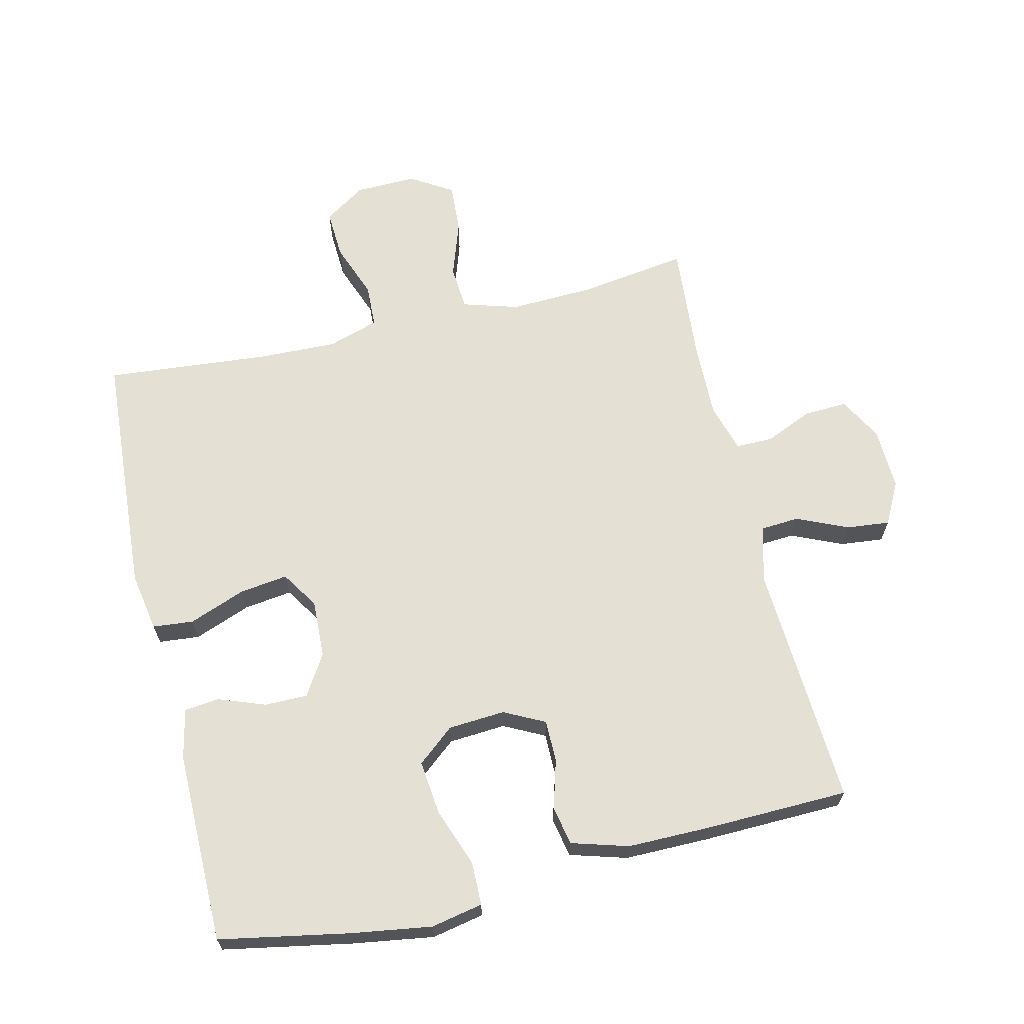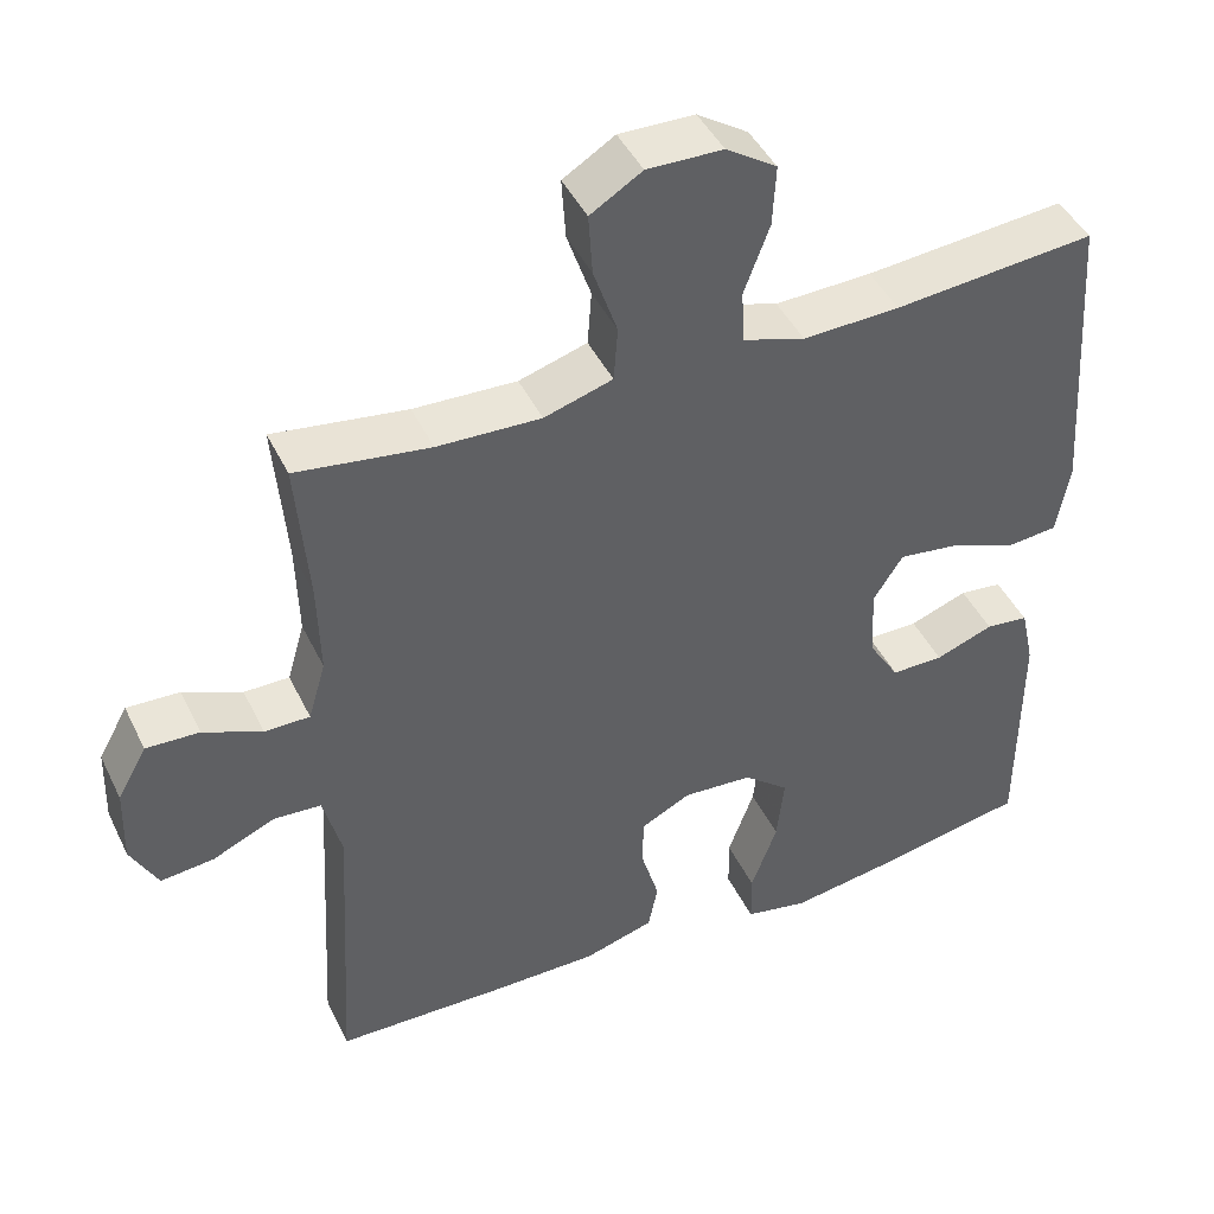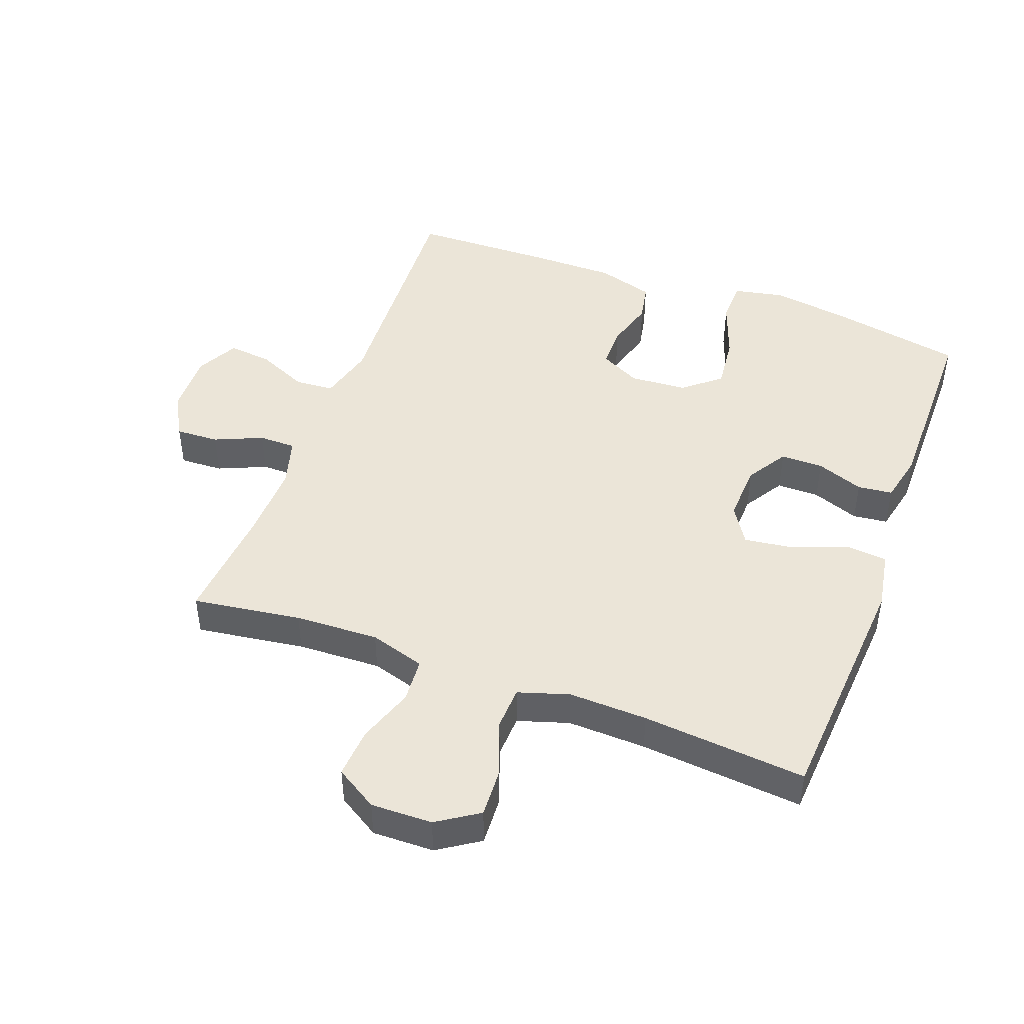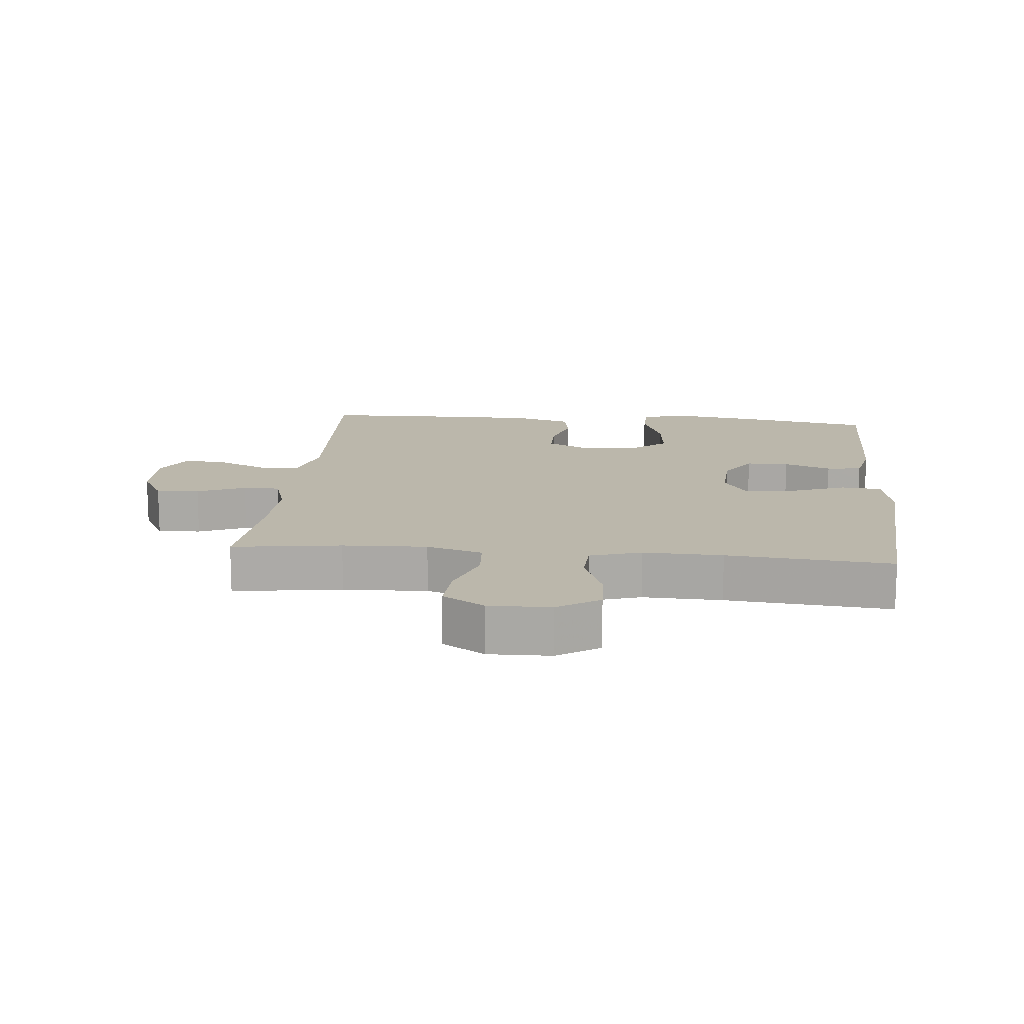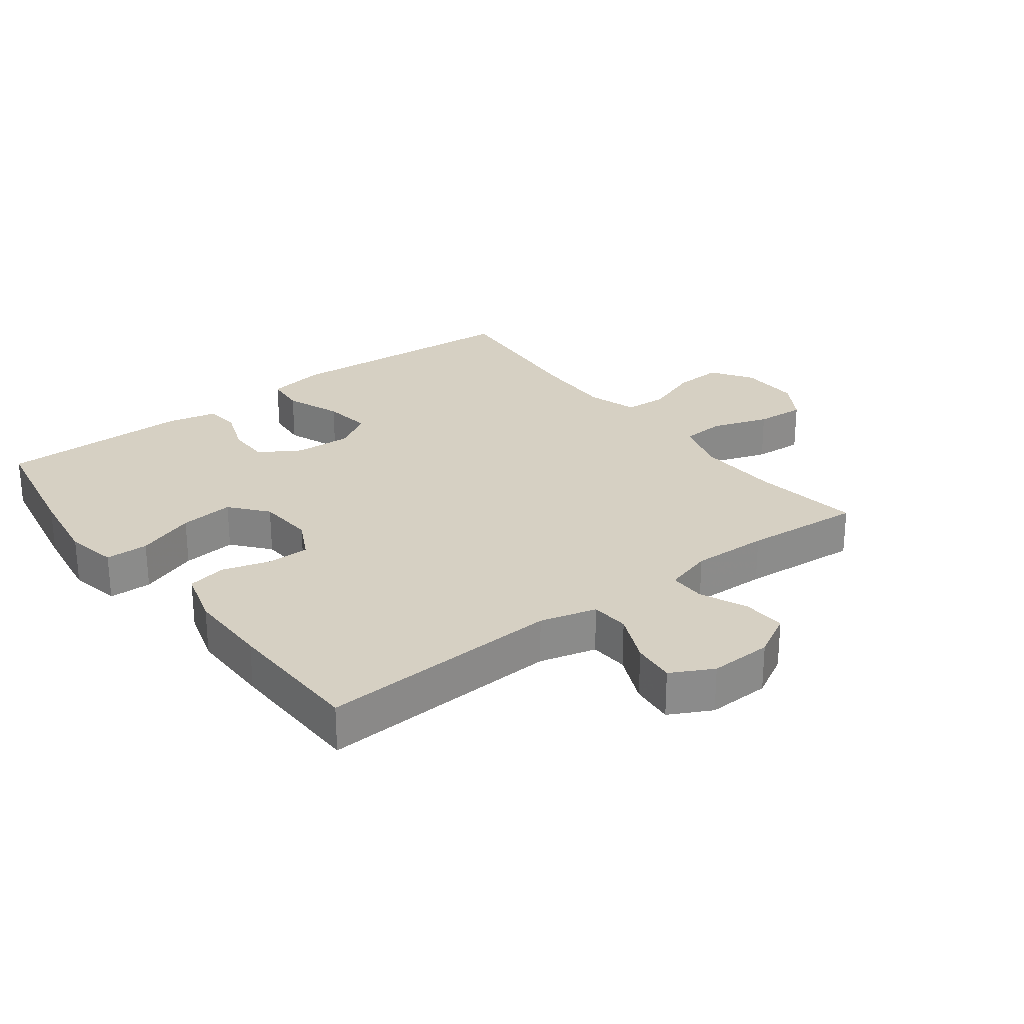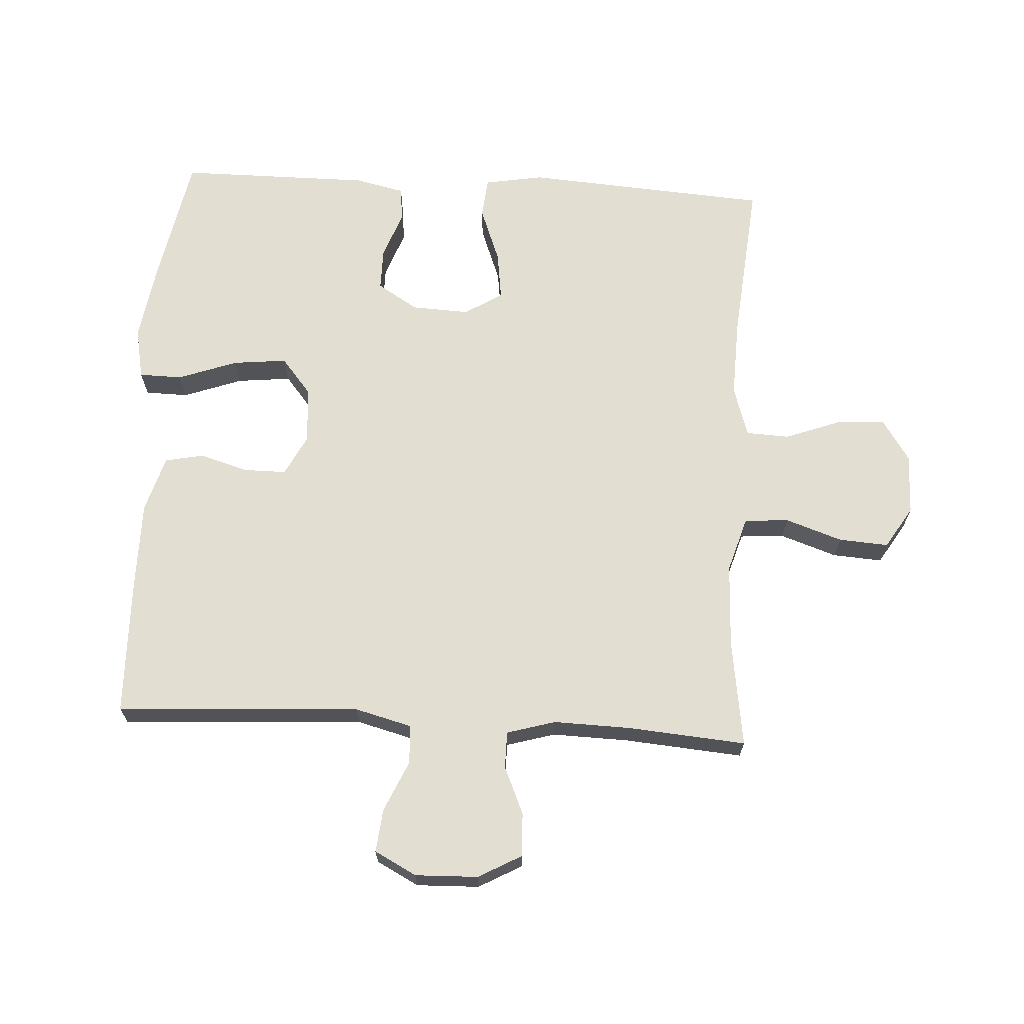
<metadata>
{"format":"obj","ext":"obj","renderer":"f3d","projection":"perspective","resolution":1024,"background":"white","views":[{"elev":65.8,"azim":166.6,"up":"+Y"},{"elev":44.5,"azim":-24.7,"up":"+Z"},{"elev":45.8,"azim":20.4,"up":"+Y"},{"elev":14.2,"azim":5.5,"up":"+Y"},{"elev":26.5,"azim":-127.3,"up":"+Y"},{"elev":67.4,"azim":-86.7,"up":"+Y"}]}
</metadata>
<code>
v 0.5 0.07 -0.5
v 0.299 0.07 -0.538
v 0.175 0.07 -0.557
v 0.095 0.07 -0.541
v 0.094 0.07 -0.474
v 0.127 0.07 -0.383
v 0.136 0.07 -0.299
v 0.079 0.07 -0.252
v -0.009 0.07 -0.246
v -0.072 0.07 -0.278
v -0.072 0.07 -0.343
v -0.05 0.07 -0.419
v -0.062 0.07 -0.479
v -0.15 0.07 -0.505
v -0.28 0.07 -0.505
v -0.5 0.07 -0.5
v -0.479 0.07 -0.122
v -0.502 0.07 -0.034
v -0.562 0.07 -0.03
v -0.641 0.07 -0.065
v -0.708 0.07 -0.072
v -0.742 0.07 -0.007
v -0.739 0.07 0.09
v -0.702 0.07 0.157
v -0.635 0.07 0.154
v -0.561 0.07 0.122
v -0.504 0.07 0.122
v -0.482 0.07 0.197
v -0.485 0.07 0.316
v -0.5 0.07 0.5
v -0.332 0.07 0.476
v -0.202 0.07 0.471
v -0.116 0.07 0.497
v -0.111 0.07 0.566
v -0.141 0.07 0.654
v -0.146 0.07 0.731
v -0.081 0.07 0.771
v 0.014 0.07 0.769
v 0.078 0.07 0.727
v 0.074 0.07 0.651
v 0.042 0.07 0.565
v 0.045 0.07 0.498
v 0.124 0.07 0.473
v 0.246 0.07 0.477
v 0.5 0.07 0.5
v 0.526 0.07 0.119
v 0.51 0.07 0.028
v 0.447 0.07 0.022
v 0.36 0.07 0.055
v 0.285 0.07 0.065
v 0.248 0.07 0.007
v 0.252 0.07 -0.083
v 0.291 0.07 -0.146
v 0.357 0.07 -0.146
v 0.43 0.07 -0.119
v 0.484 0.07 -0.125
v 0.501 0.07 -0.202
v 0.5 0 -0.5
v 0.299 0 -0.538
v 0.175 0 -0.557
v 0.095 0 -0.541
v 0.094 0 -0.474
v 0.127 0 -0.383
v 0.136 0 -0.299
v 0.079 0 -0.252
v -0.009 0 -0.246
v -0.072 0 -0.278
v -0.072 0 -0.343
v -0.05 0 -0.419
v -0.062 0 -0.479
v -0.15 0 -0.505
v -0.28 0 -0.505
v -0.5 0 -0.5
v -0.479 0 -0.122
v -0.502 0 -0.034
v -0.562 0 -0.03
v -0.641 0 -0.065
v -0.708 0 -0.072
v -0.742 0 -0.007
v -0.739 0 0.09
v -0.702 0 0.157
v -0.635 0 0.154
v -0.561 0 0.122
v -0.504 0 0.122
v -0.482 0 0.197
v -0.485 0 0.316
v -0.5 0 0.5
v -0.332 0 0.476
v -0.202 0 0.471
v -0.116 0 0.497
v -0.111 0 0.566
v -0.141 0 0.654
v -0.146 0 0.731
v -0.081 0 0.771
v 0.014 0 0.769
v 0.078 0 0.727
v 0.074 0 0.651
v 0.042 0 0.565
v 0.045 0 0.498
v 0.124 0 0.473
v 0.246 0 0.477
v 0.5 0 0.5
v 0.526 0 0.119
v 0.51 0 0.028
v 0.447 0 0.022
v 0.36 0 0.055
v 0.285 0 0.065
v 0.248 0 0.007
v 0.252 0 -0.083
v 0.291 0 -0.146
v 0.357 0 -0.146
v 0.43 0 -0.119
v 0.484 0 -0.125
v 0.501 0 -0.202
f 54 55 56 57
f 53 54 57 1
f 52 53 1 2
f 46 47 48 49
f 44 45 46 49
f 43 44 49 50
f 42 43 50 51
f 38 39 40 41
f 38 41 42
f 37 38 42
f 34 35 36 37
f 33 34 37 42
f 32 33 42 51
f 29 30 31
f 28 29 31 32
f 27 28 32 51
f 23 24 25 26
f 19 20 21 22
f 18 19 22 23
f 14 15 16 17
f 14 17 18
f 11 12 13 14
f 10 11 14 18
f 9 10 18
f 8 9 18 23
f 3 4 5 6
f 52 2 3 6
f 52 6 7
f 51 52 7 8
f 26 27 51
f 8 23 26 51
f 114 113 112 111
f 58 114 111 110
f 59 58 110 109
f 106 105 104 103
f 106 103 102 101
f 107 106 101 100
f 108 107 100 99
f 98 97 96 95
f 99 98 95
f 99 95 94
f 94 93 92 91
f 99 94 91 90
f 108 99 90 89
f 88 87 86
f 89 88 86 85
f 108 89 85 84
f 83 82 81 80
f 79 78 77 76
f 80 79 76 75
f 74 73 72 71
f 75 74 71
f 71 70 69 68
f 75 71 68 67
f 75 67 66
f 80 75 66 65
f 63 62 61 60
f 63 60 59 109
f 64 63 109
f 65 64 109 108
f 108 84 83
f 108 83 80 65
f 1 58 59 2
f 2 59 60 3
f 3 60 61 4
f 4 61 62 5
f 5 62 63 6
f 6 63 64 7
f 7 64 65 8
f 8 65 66 9
f 9 66 67 10
f 10 67 68 11
f 11 68 69 12
f 12 69 70 13
f 13 70 71 14
f 14 71 72 15
f 15 72 73 16
f 16 73 74 17
f 17 74 75 18
f 18 75 76 19
f 19 76 77 20
f 20 77 78 21
f 21 78 79 22
f 22 79 80 23
f 23 80 81 24
f 24 81 82 25
f 25 82 83 26
f 26 83 84 27
f 27 84 85 28
f 28 85 86 29
f 29 86 87 30
f 30 87 88 31
f 31 88 89 32
f 32 89 90 33
f 33 90 91 34
f 34 91 92 35
f 35 92 93 36
f 36 93 94 37
f 37 94 95 38
f 38 95 96 39
f 39 96 97 40
f 40 97 98 41
f 41 98 99 42
f 42 99 100 43
f 43 100 101 44
f 44 101 102 45
f 45 102 103 46
f 46 103 104 47
f 47 104 105 48
f 48 105 106 49
f 49 106 107 50
f 50 107 108 51
f 51 108 109 52
f 52 109 110 53
f 53 110 111 54
f 54 111 112 55
f 55 112 113 56
f 56 113 114 57
f 57 114 58 1

</code>
